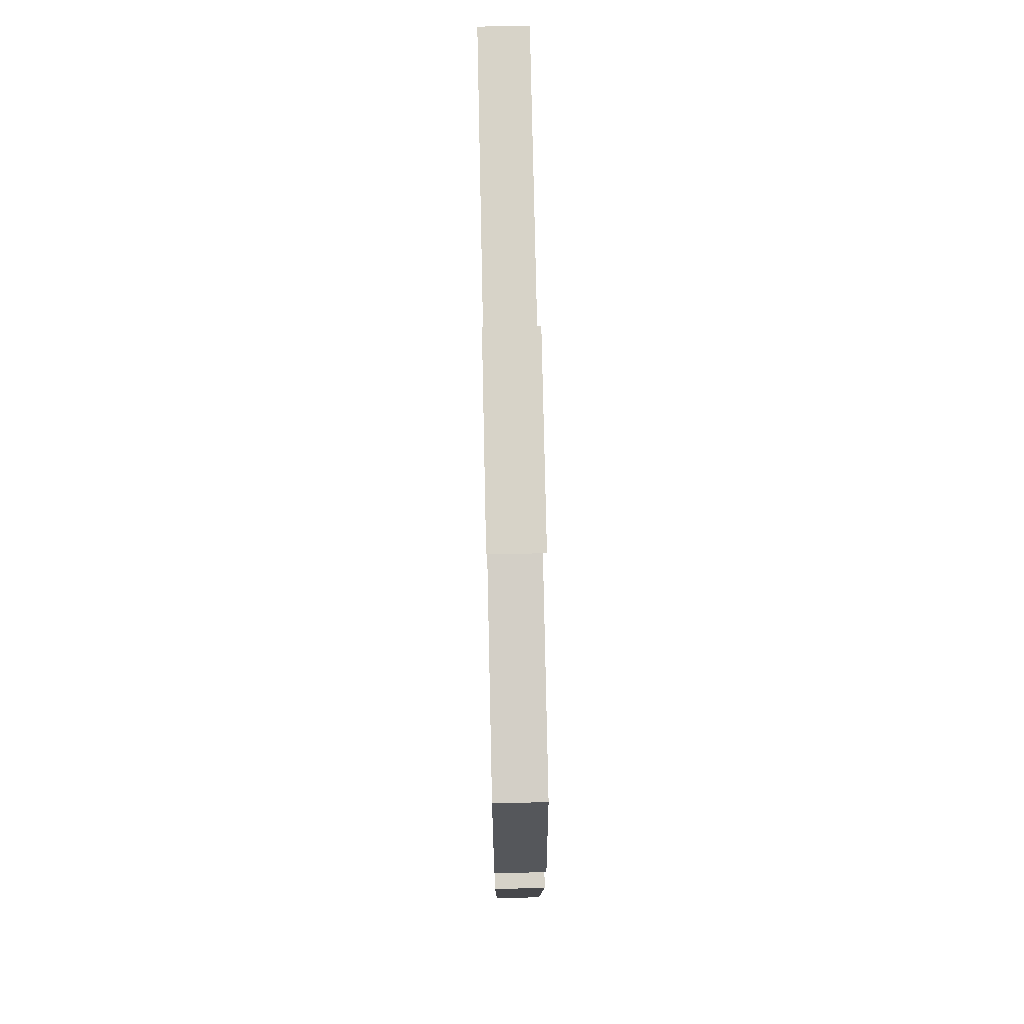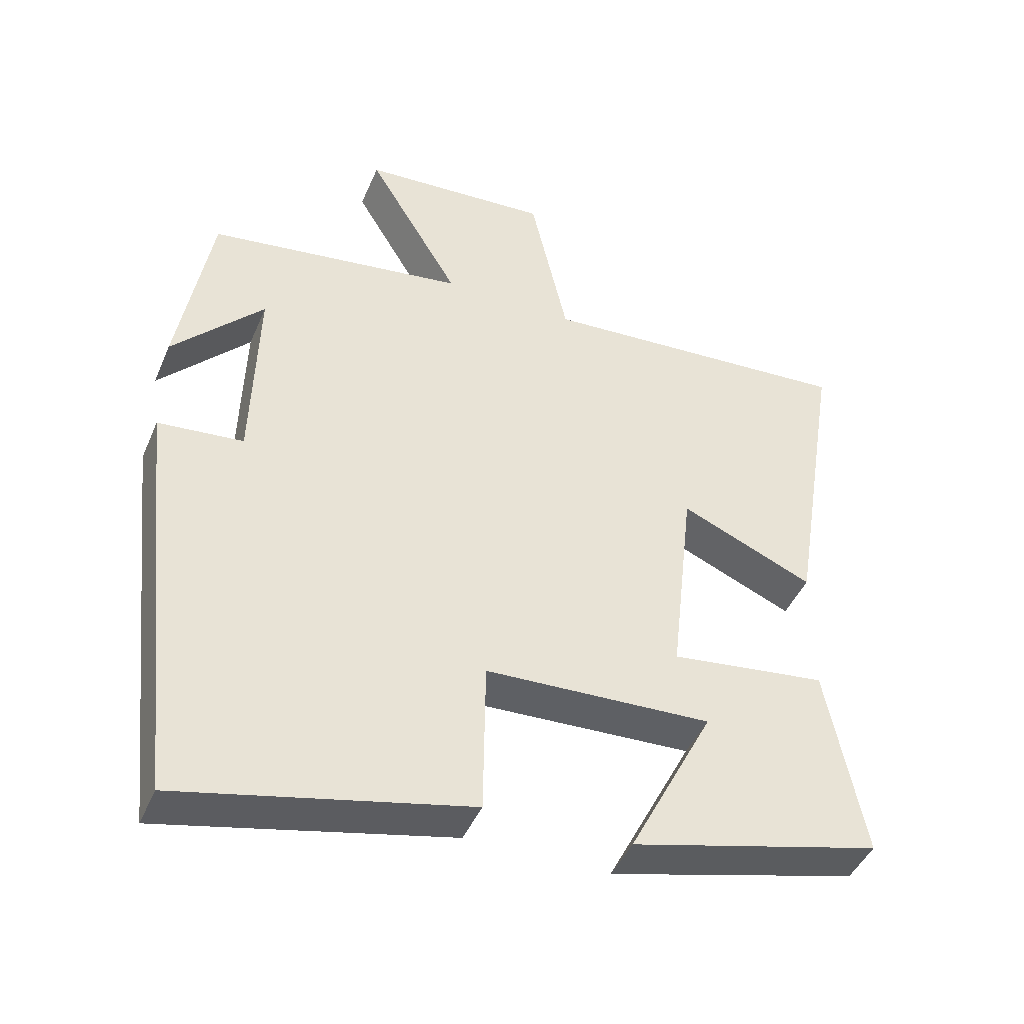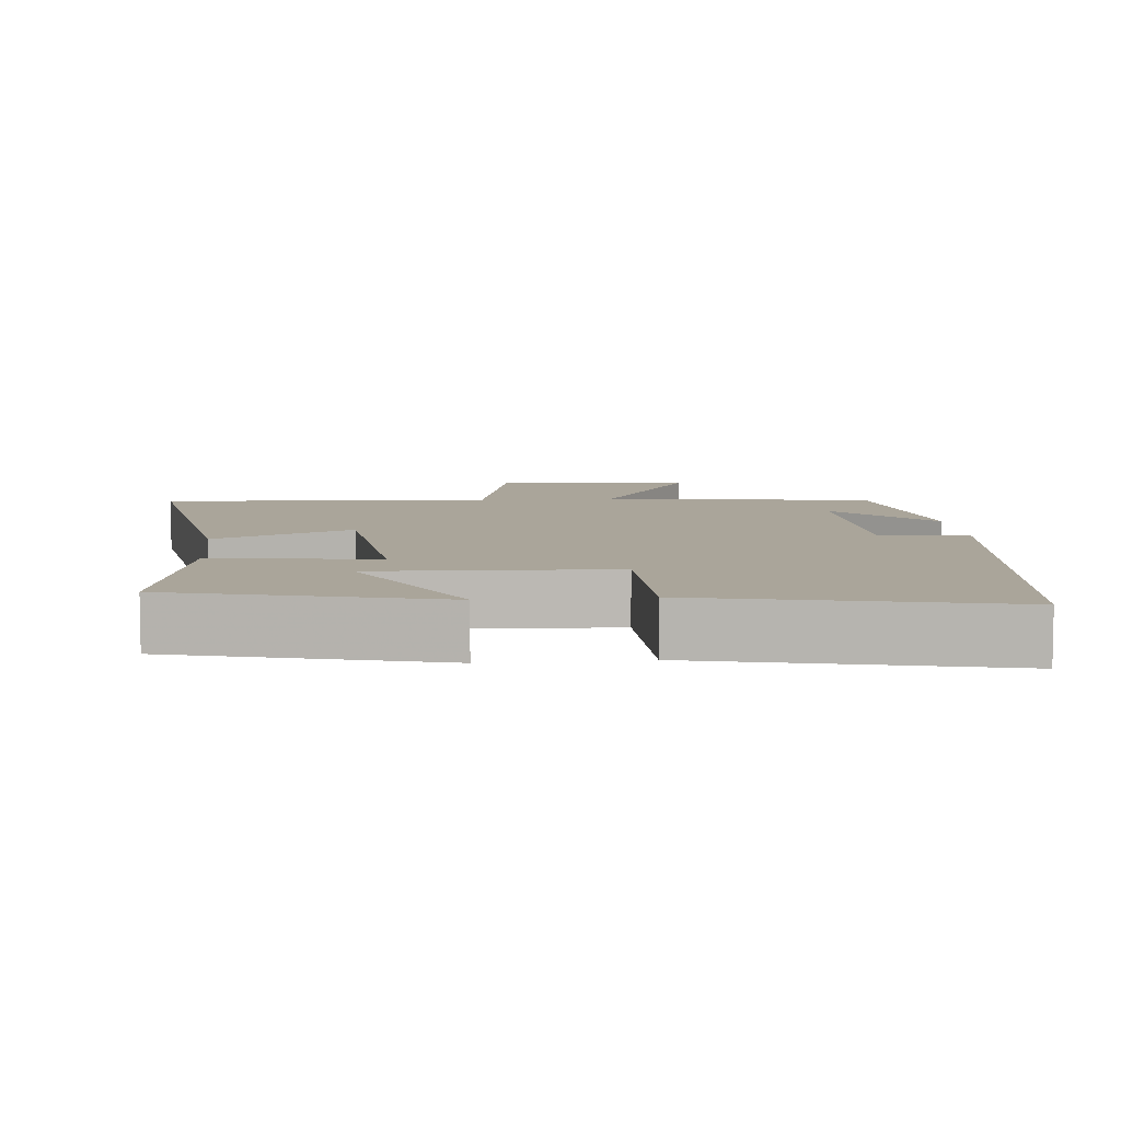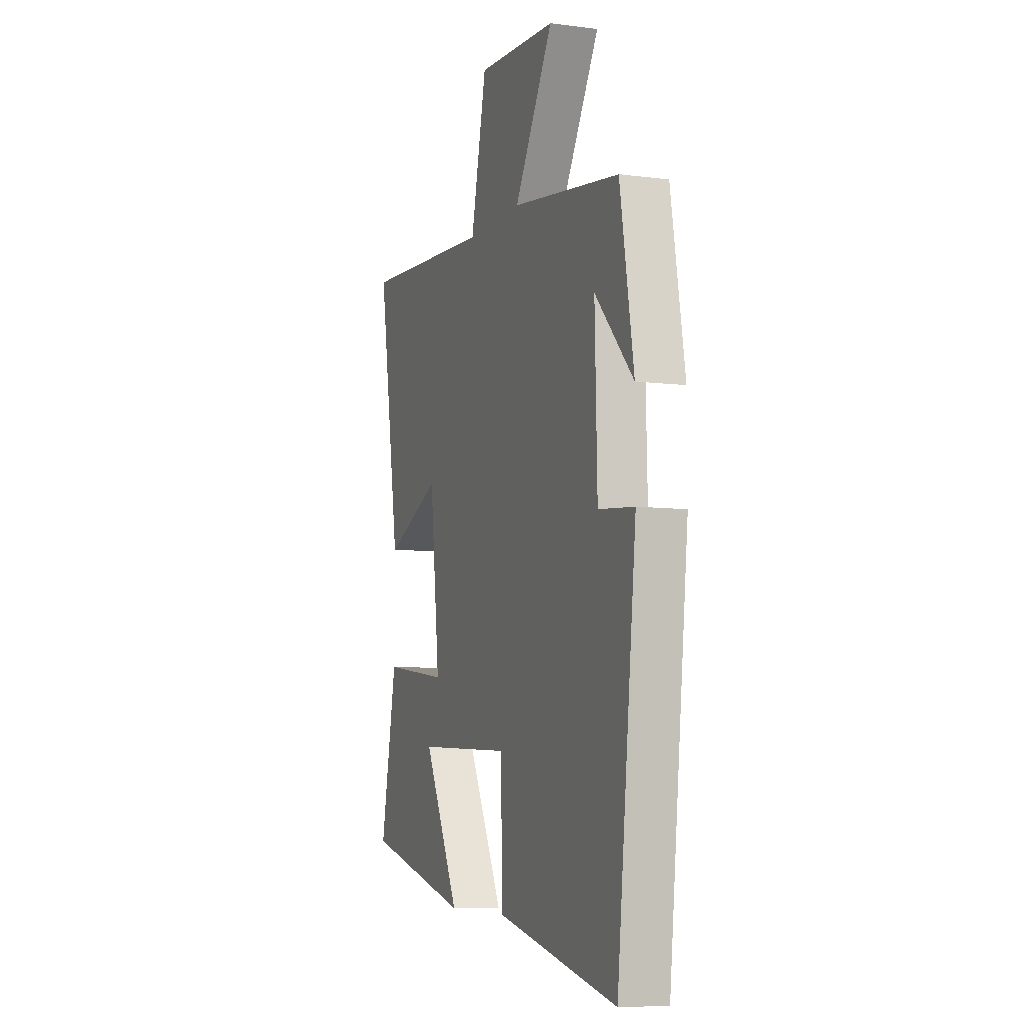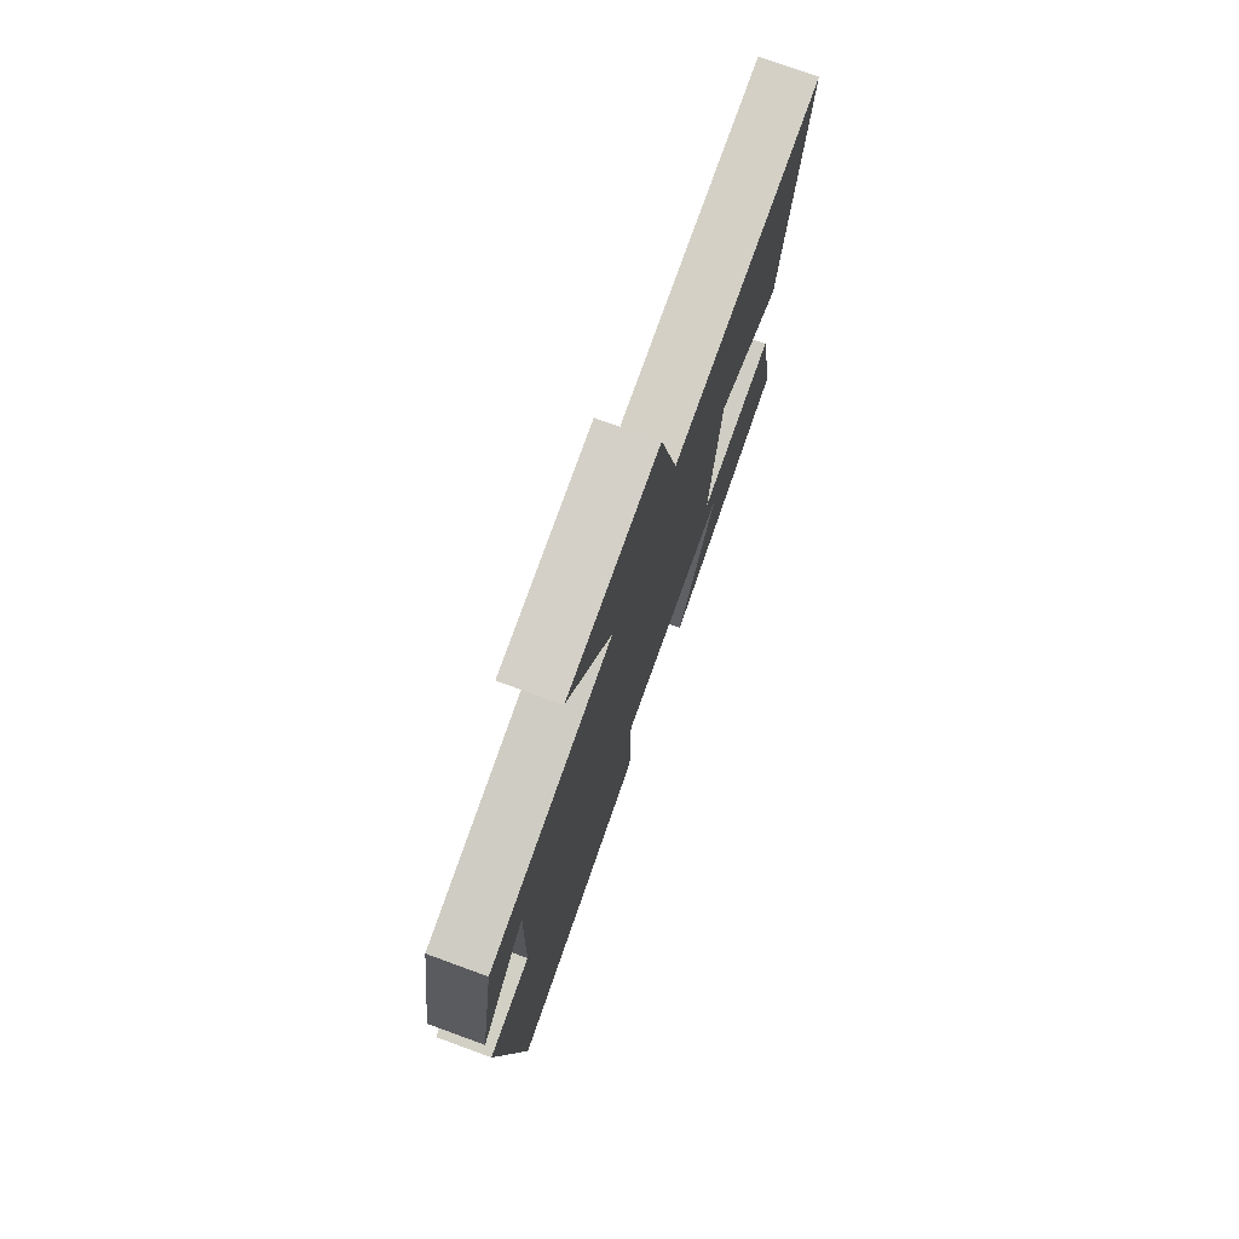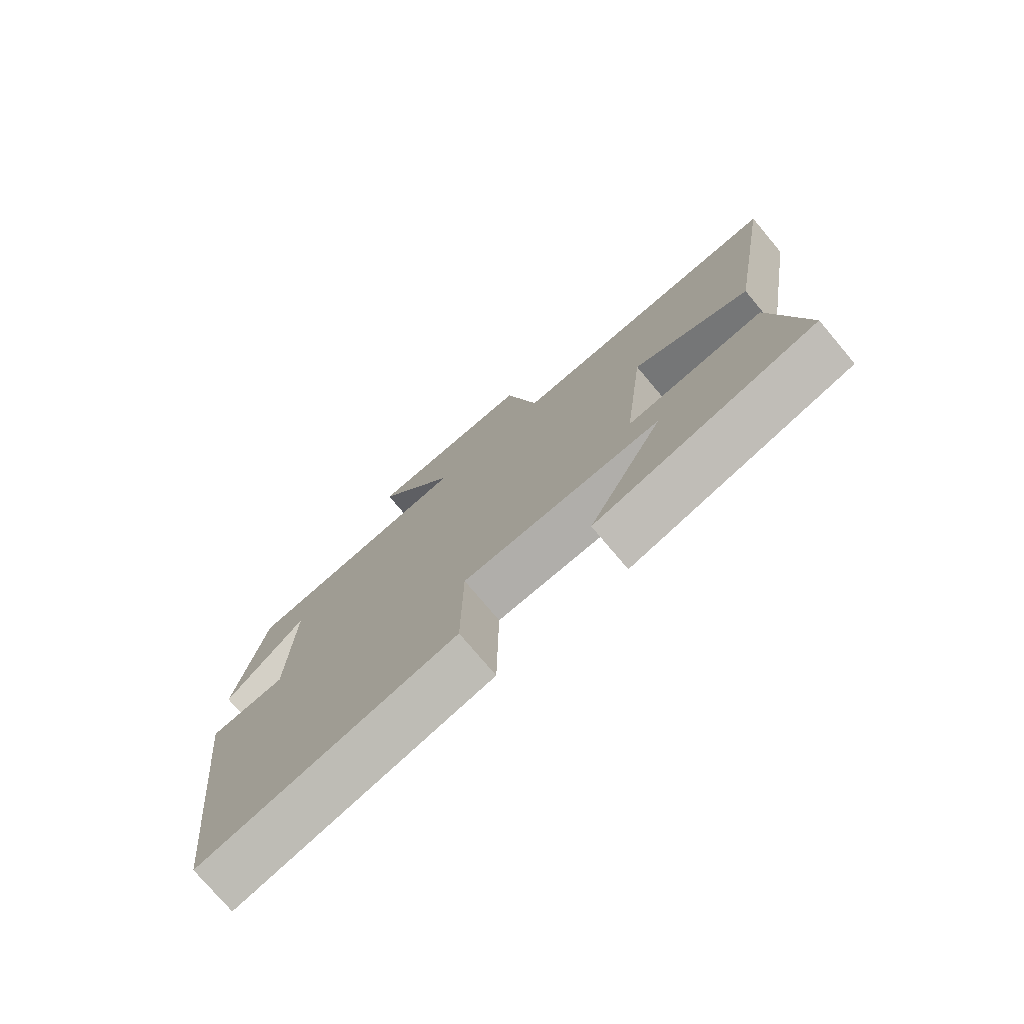
<metadata>
{"format":"obj","ext":"obj","renderer":"f3d","projection":"perspective","resolution":1024,"background":"white","views":[{"elev":72.9,"azim":-91.2,"up":"+Z"},{"elev":-44.5,"azim":-22.2,"up":"+Z"},{"elev":7.6,"azim":174.6,"up":"+Y"},{"elev":-7.4,"azim":-110.1,"up":"+Z"},{"elev":75.9,"azim":-70.0,"up":"+Z"},{"elev":-76.0,"azim":40.1,"up":"+Z"}]}
</metadata>
<code>
v -0.453 0.07 0.446
v -0.079 0.07 0.5
v -0.213 0.07 0.725
v 0.061 0.07 0.743
v 0.115 0.07 0.5
v 0.575 0.07 0.531
v 0.5 0.07 0.067
v 0.307 0.07 0.15
v 0.273 0.07 -0.154
v 0.5 0.07 -0.125
v 0.554 0.07 -0.406
v 0.191 0.07 -0.5
v 0.314 0.07 -0.259
v -0.014 0.07 -0.273
v -0.017 0.07 -0.5
v -0.433 0.07 -0.594
v -0.5 0.07 0.014
v -0.377 0.07 0.026
v -0.369 0.07 0.31
v -0.5 0.07 0.17
v -0.453 0 0.446
v -0.079 0 0.5
v -0.213 0 0.725
v 0.061 0 0.743
v 0.115 0 0.5
v 0.575 0 0.531
v 0.5 0 0.067
v 0.307 0 0.15
v 0.273 0 -0.154
v 0.5 0 -0.125
v 0.554 0 -0.406
v 0.191 0 -0.5
v 0.314 0 -0.259
v -0.014 0 -0.273
v -0.017 0 -0.5
v -0.433 0 -0.594
v -0.5 0 0.014
v -0.377 0 0.026
v -0.369 0 0.31
v -0.5 0 0.17
f 19 20 1
f 16 17 18
f 15 16 18
f 14 15 18
f 13 14 18 19
f 10 11 12 13
f 9 10 13
f 19 1 2
f 13 19 2
f 9 13 2
f 5 6 7 8
f 5 8 9 2
f 2 3 4 5
f 21 40 39
f 38 37 36
f 38 36 35
f 38 35 34
f 39 38 34 33
f 33 32 31 30
f 33 30 29
f 22 21 39
f 22 39 33
f 22 33 29
f 28 27 26 25
f 22 29 28 25
f 25 24 23 22
f 1 21 22 2
f 2 22 23 3
f 3 23 24 4
f 4 24 25 5
f 5 25 26 6
f 6 26 27 7
f 7 27 28 8
f 8 28 29 9
f 9 29 30 10
f 10 30 31 11
f 11 31 32 12
f 12 32 33 13
f 13 33 34 14
f 14 34 35 15
f 15 35 36 16
f 16 36 37 17
f 17 37 38 18
f 18 38 39 19
f 19 39 40 20
f 20 40 21 1

</code>
